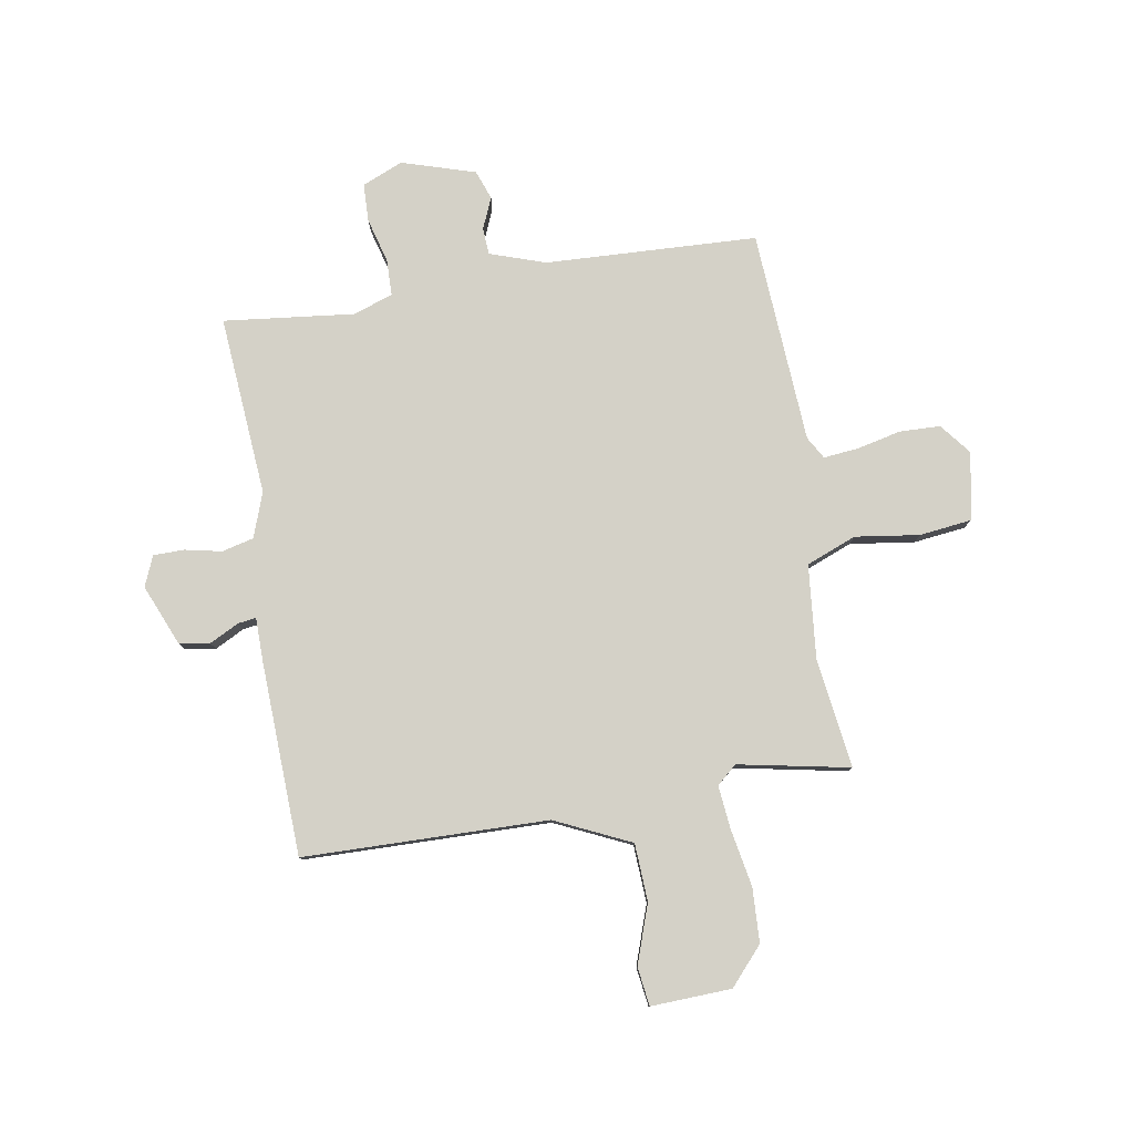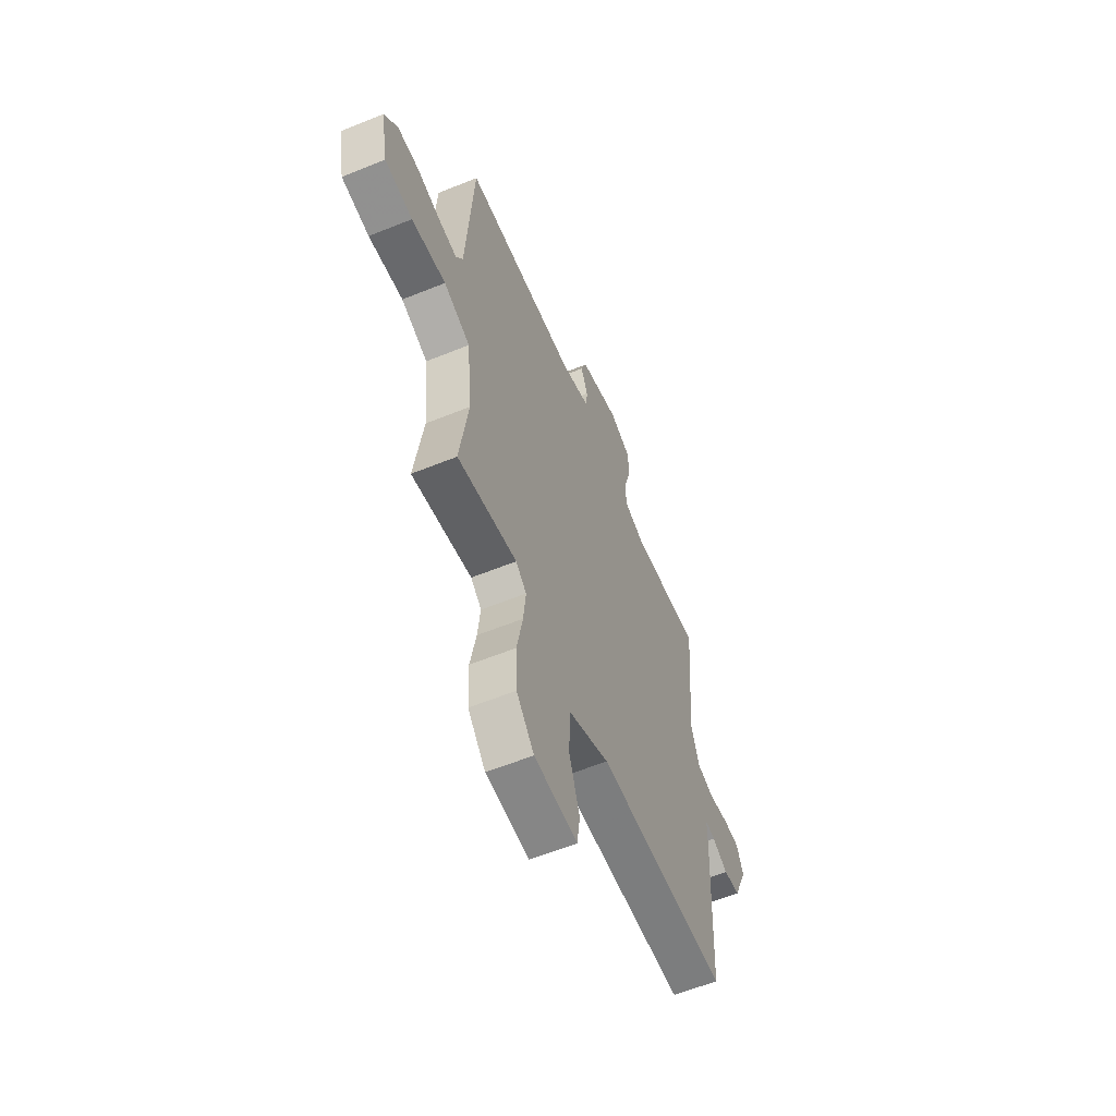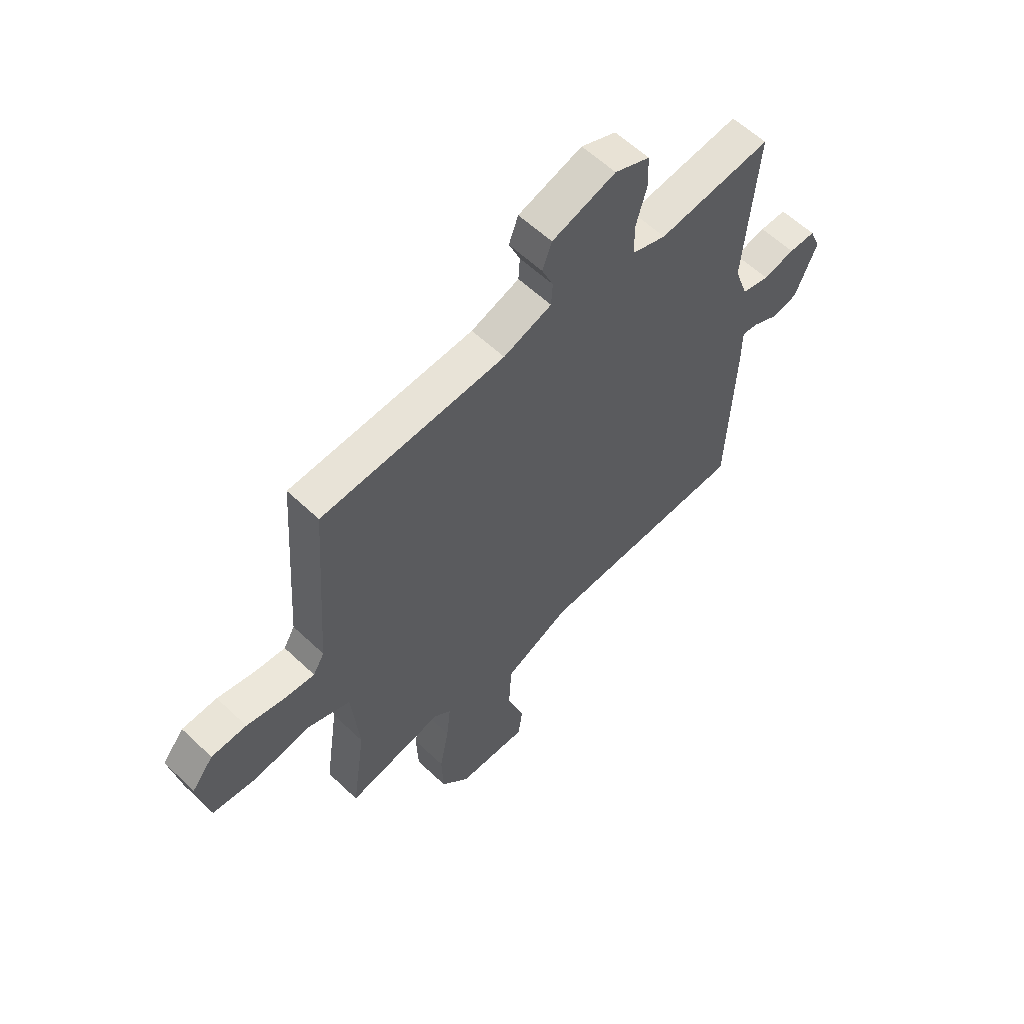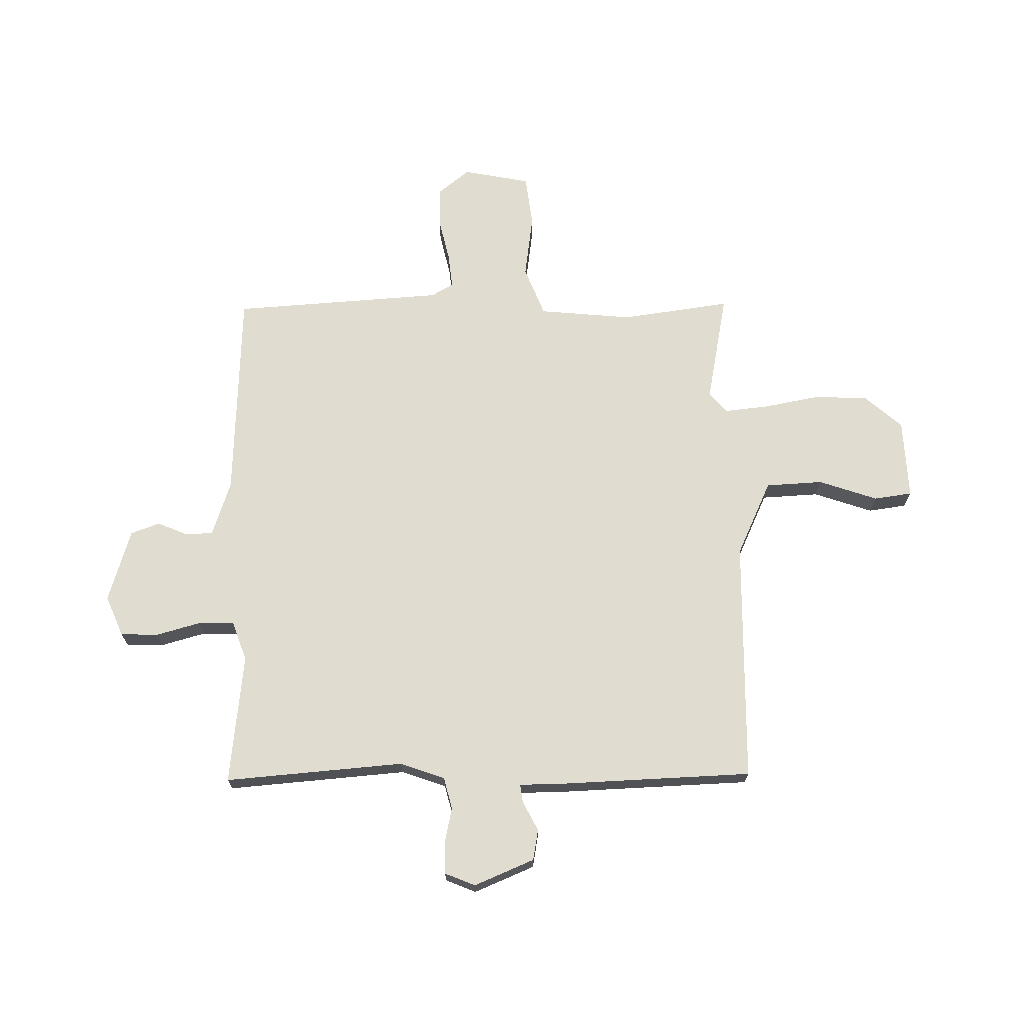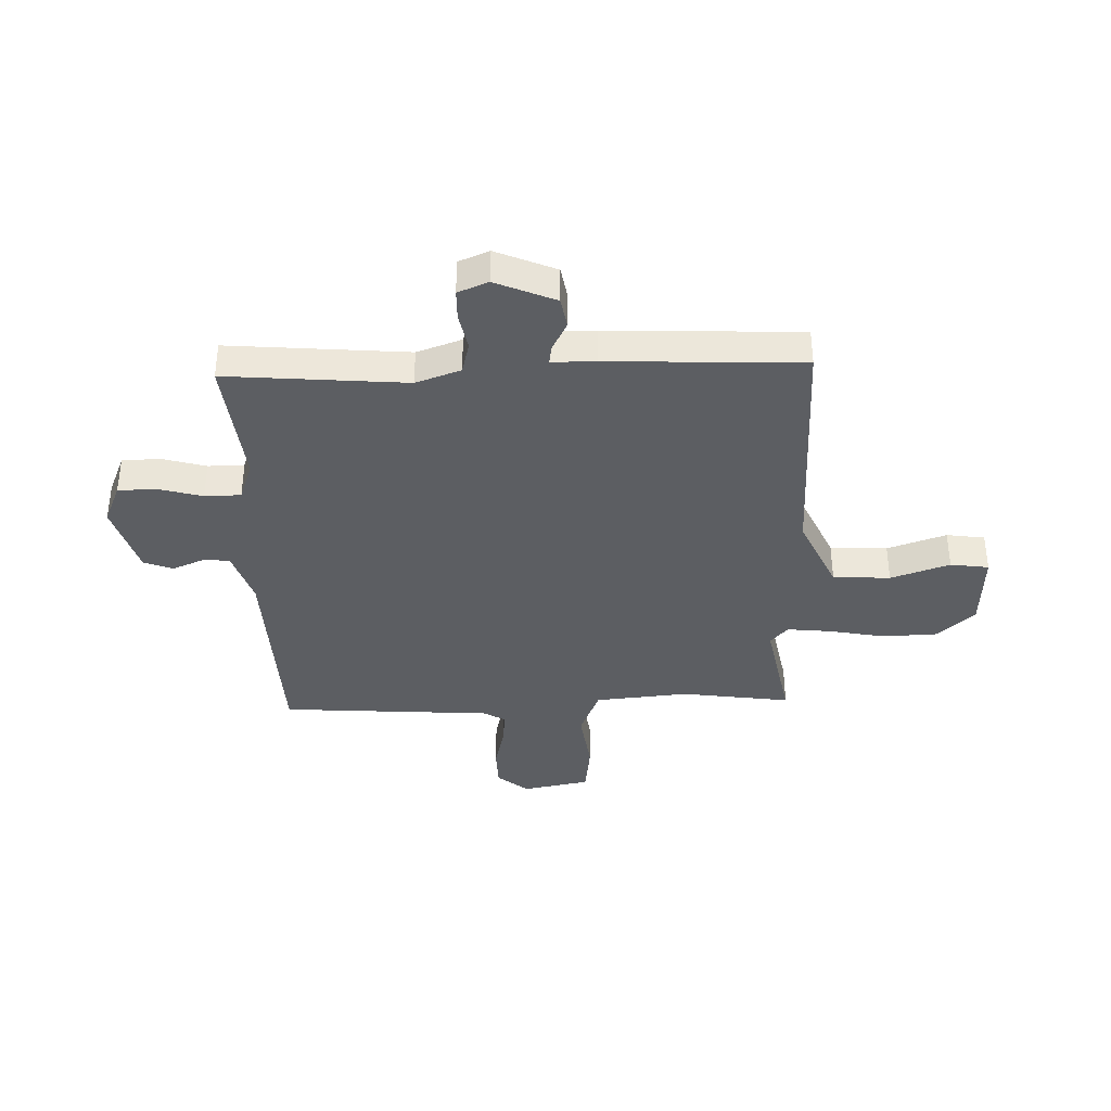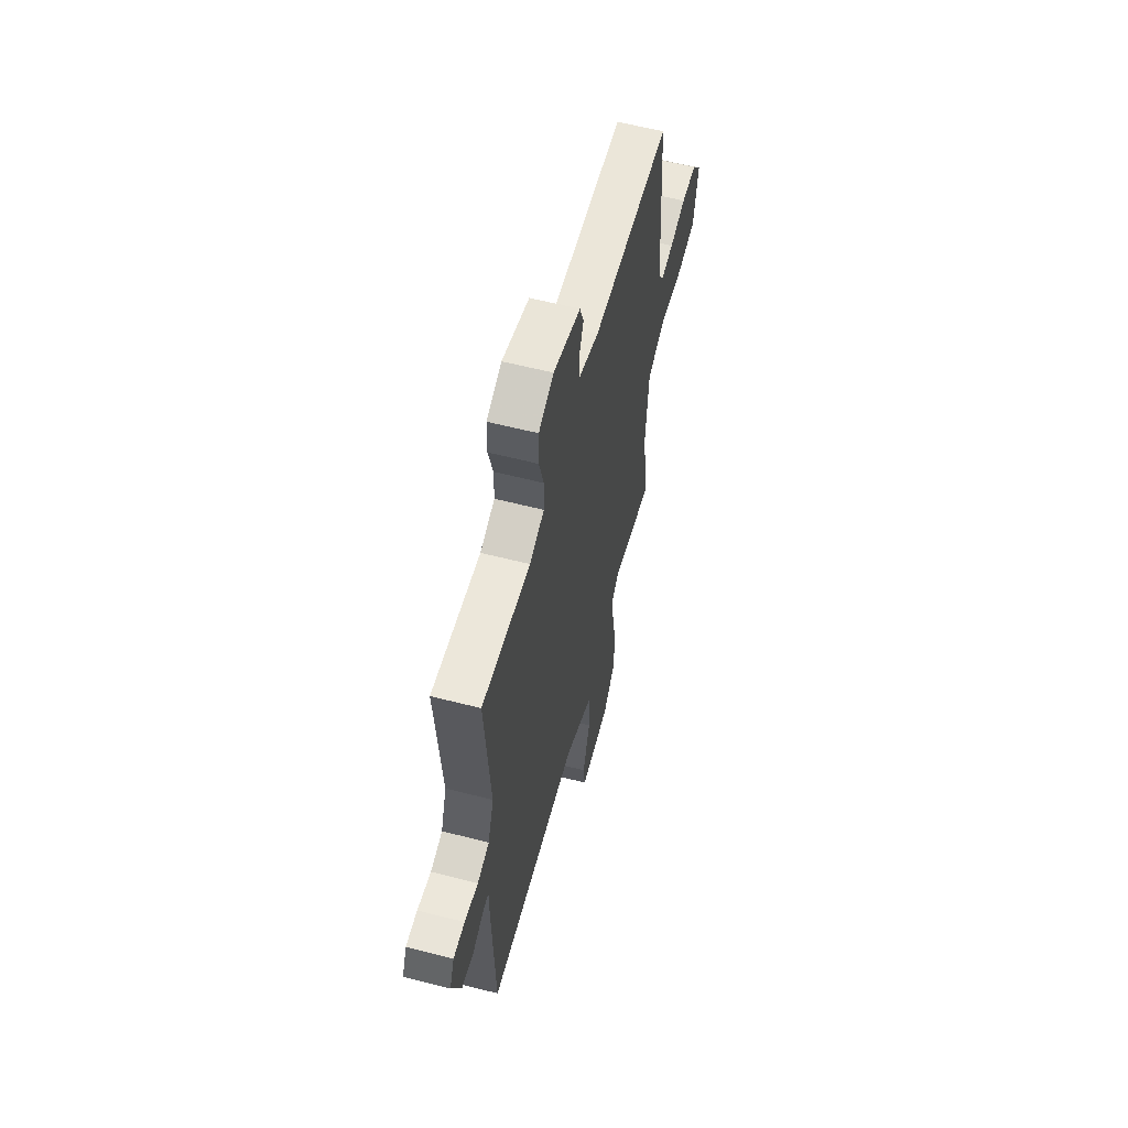
<metadata>
{"format":"obj","ext":"obj","renderer":"f3d","projection":"perspective","resolution":1024,"background":"white","views":[{"elev":79.8,"azim":170.8,"up":"+Y"},{"elev":-59.6,"azim":-67.4,"up":"+Z"},{"elev":59.1,"azim":-45.7,"up":"+Z"},{"elev":69.7,"azim":89.3,"up":"+Y"},{"elev":-37.7,"azim":91.9,"up":"+Y"},{"elev":59.4,"azim":104.8,"up":"+Z"}]}
</metadata>
<code>
v -0.5 0.07 0.5
v -0.108 0.07 0.515
v -0.005 0.07 0.549
v -0.002 0.07 0.599
v -0.026 0.07 0.656
v -0.006 0.07 0.71
v 0.13 0.07 0.751
v 0.205 0.07 0.719
v 0.207 0.07 0.649
v 0.184 0.07 0.567
v 0.185 0.07 0.5
v 0.258 0.07 0.474
v 0.5 0.07 0.5
v 0.472 0.07 0.168
v 0.501 0.07 0.085
v 0.56 0.07 0.07
v 0.628 0.07 0.084
v 0.685 0.07 0.083
v 0.708 0.07 0.027
v 0.661 0.07 -0.084
v 0.604 0.07 -0.094
v 0.55 0.07 -0.066
v 0.516 0.07 -0.061
v 0.515 0.07 -0.142
v 0.5 0.07 -0.5
v 0.047 0.07 -0.506
v -0.093 0.07 -0.57
v -0.099 0.07 -0.676
v -0.062 0.07 -0.785
v -0.072 0.07 -0.856
v -0.221 0.07 -0.849
v -0.282 0.07 -0.78
v -0.286 0.07 -0.68
v -0.266 0.07 -0.575
v -0.257 0.07 -0.493
v -0.294 0.07 -0.461
v -0.5 0.07 -0.5
v -0.471 0.07 -0.298
v -0.487 0.07 -0.124
v -0.579 0.07 -0.087
v -0.698 0.07 -0.103
v -0.794 0.07 -0.091
v -0.818 0.07 0.034
v -0.772 0.07 0.091
v -0.697 0.07 0.093
v -0.616 0.07 0.074
v -0.551 0.07 0.067
v -0.527 0.07 0.108
v -0.5 0 0.5
v -0.108 0 0.515
v -0.005 0 0.549
v -0.002 0 0.599
v -0.026 0 0.656
v -0.006 0 0.71
v 0.13 0 0.751
v 0.205 0 0.719
v 0.207 0 0.649
v 0.184 0 0.567
v 0.185 0 0.5
v 0.258 0 0.474
v 0.5 0 0.5
v 0.472 0 0.168
v 0.501 0 0.085
v 0.56 0 0.07
v 0.628 0 0.084
v 0.685 0 0.083
v 0.708 0 0.027
v 0.661 0 -0.084
v 0.604 0 -0.094
v 0.55 0 -0.066
v 0.516 0 -0.061
v 0.515 0 -0.142
v 0.5 0 -0.5
v 0.047 0 -0.506
v -0.093 0 -0.57
v -0.099 0 -0.676
v -0.062 0 -0.785
v -0.072 0 -0.856
v -0.221 0 -0.849
v -0.282 0 -0.78
v -0.286 0 -0.68
v -0.266 0 -0.575
v -0.257 0 -0.493
v -0.294 0 -0.461
v -0.5 0 -0.5
v -0.471 0 -0.298
v -0.487 0 -0.124
v -0.579 0 -0.087
v -0.698 0 -0.103
v -0.794 0 -0.091
v -0.818 0 0.034
v -0.772 0 0.091
v -0.697 0 0.093
v -0.616 0 0.074
v -0.551 0 0.067
v -0.527 0 0.108
f 44 45 46
f 43 44 46
f 42 43 46
f 41 42 46
f 40 41 46
f 39 40 46 47
f 36 37 38
f 35 36 38 39
f 32 33 34
f 31 32 34
f 30 31 34
f 29 30 34
f 28 29 34
f 27 28 34 35
f 39 47 48
f 35 39 48
f 27 35 48
f 26 27 48
f 20 21 22
f 19 20 22
f 18 19 22
f 17 18 22
f 16 17 22
f 15 16 22 23
f 48 1 2
f 26 48 2
f 25 26 2
f 24 25 2
f 23 24 2
f 15 23 2
f 14 15 2
f 8 9 10
f 7 8 10
f 6 7 10
f 5 6 10
f 4 5 10
f 3 4 10 11
f 3 11 12
f 2 3 12
f 14 2 12
f 12 13 14
f 94 93 92
f 94 92 91
f 94 91 90
f 94 90 89
f 94 89 88
f 95 94 88 87
f 86 85 84
f 87 86 84 83
f 82 81 80
f 82 80 79
f 82 79 78
f 82 78 77
f 82 77 76
f 83 82 76 75
f 96 95 87
f 96 87 83
f 96 83 75
f 96 75 74
f 70 69 68
f 70 68 67
f 70 67 66
f 70 66 65
f 70 65 64
f 71 70 64 63
f 50 49 96
f 50 96 74
f 50 74 73
f 50 73 72
f 50 72 71
f 50 71 63
f 50 63 62
f 58 57 56
f 58 56 55
f 58 55 54
f 58 54 53
f 58 53 52
f 59 58 52 51
f 60 59 51
f 60 51 50
f 60 50 62
f 62 61 60
f 1 49 50 2
f 2 50 51 3
f 3 51 52 4
f 4 52 53 5
f 5 53 54 6
f 6 54 55 7
f 7 55 56 8
f 8 56 57 9
f 9 57 58 10
f 10 58 59 11
f 11 59 60 12
f 12 60 61 13
f 13 61 62 14
f 14 62 63 15
f 15 63 64 16
f 16 64 65 17
f 17 65 66 18
f 18 66 67 19
f 19 67 68 20
f 20 68 69 21
f 21 69 70 22
f 22 70 71 23
f 23 71 72 24
f 24 72 73 25
f 25 73 74 26
f 26 74 75 27
f 27 75 76 28
f 28 76 77 29
f 29 77 78 30
f 30 78 79 31
f 31 79 80 32
f 32 80 81 33
f 33 81 82 34
f 34 82 83 35
f 35 83 84 36
f 36 84 85 37
f 37 85 86 38
f 38 86 87 39
f 39 87 88 40
f 40 88 89 41
f 41 89 90 42
f 42 90 91 43
f 43 91 92 44
f 44 92 93 45
f 45 93 94 46
f 46 94 95 47
f 47 95 96 48
f 48 96 49 1

</code>
